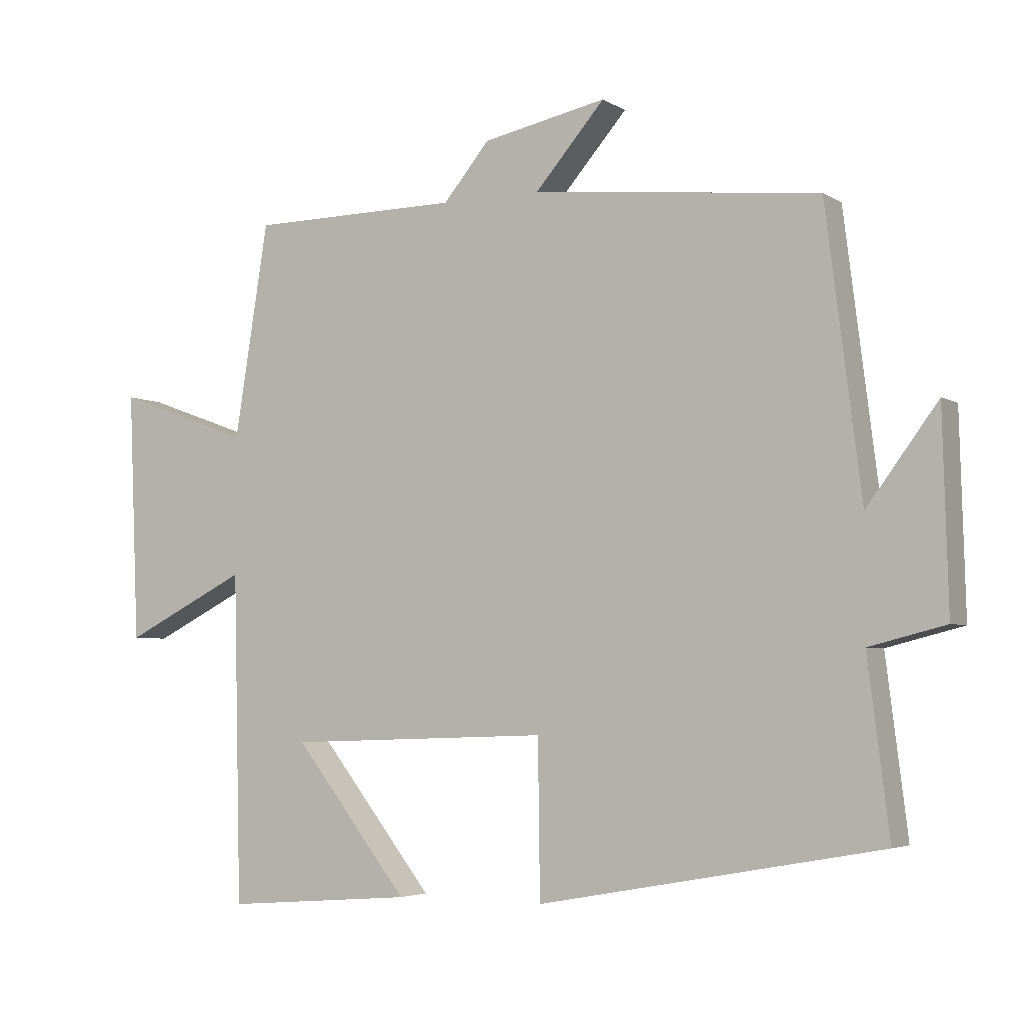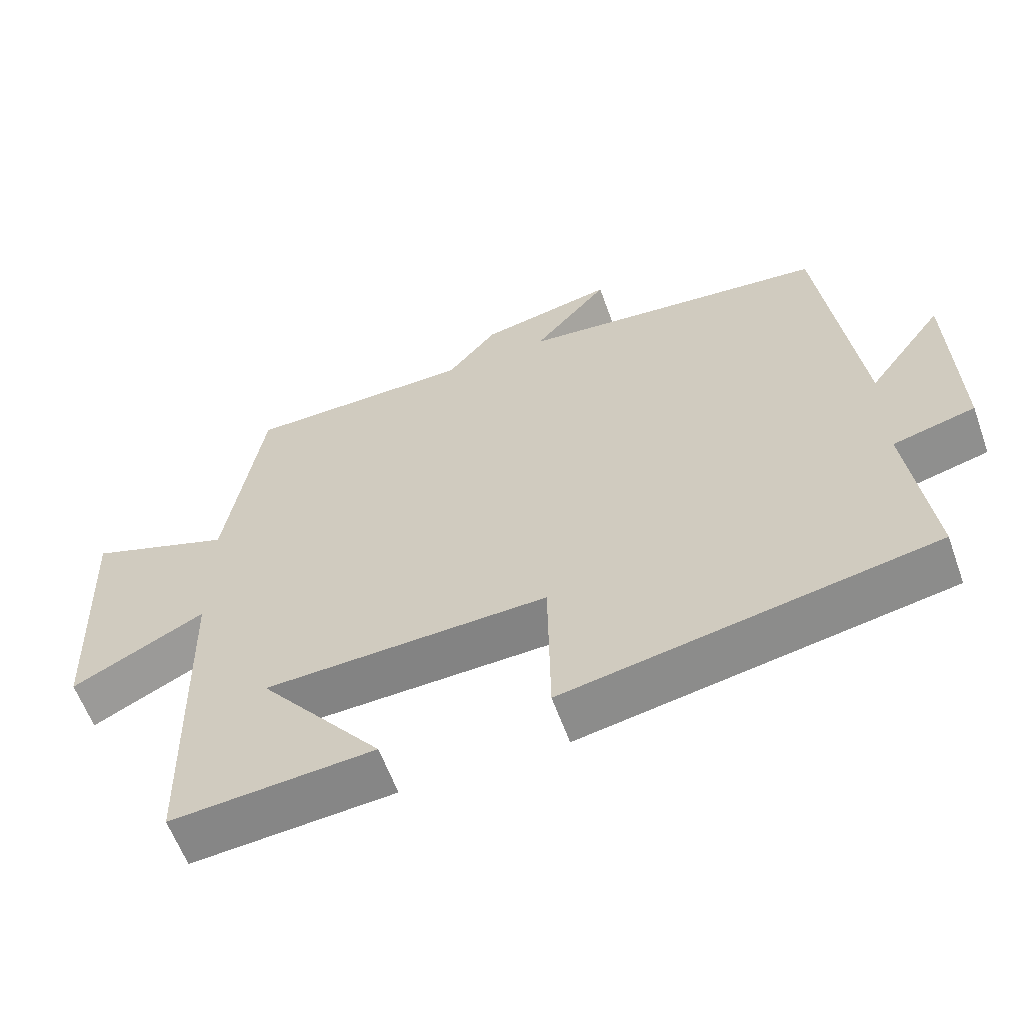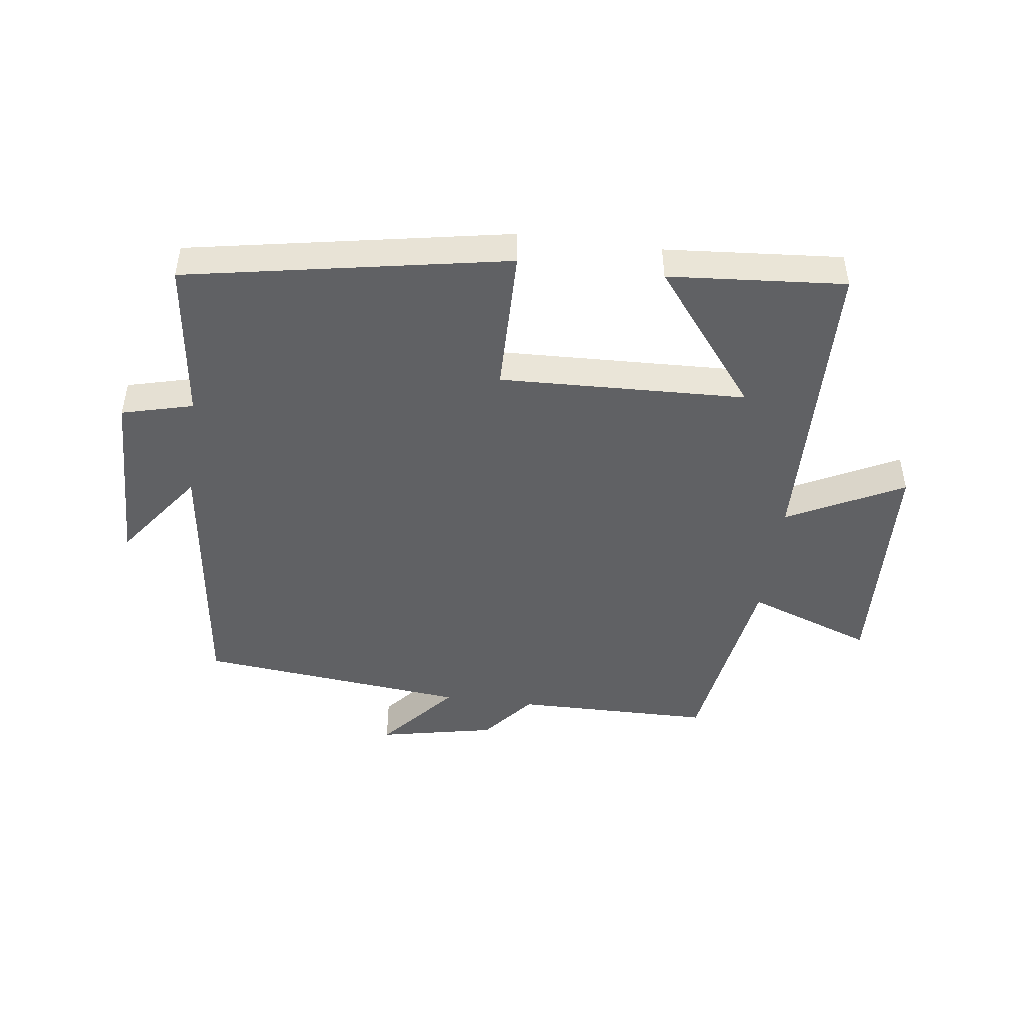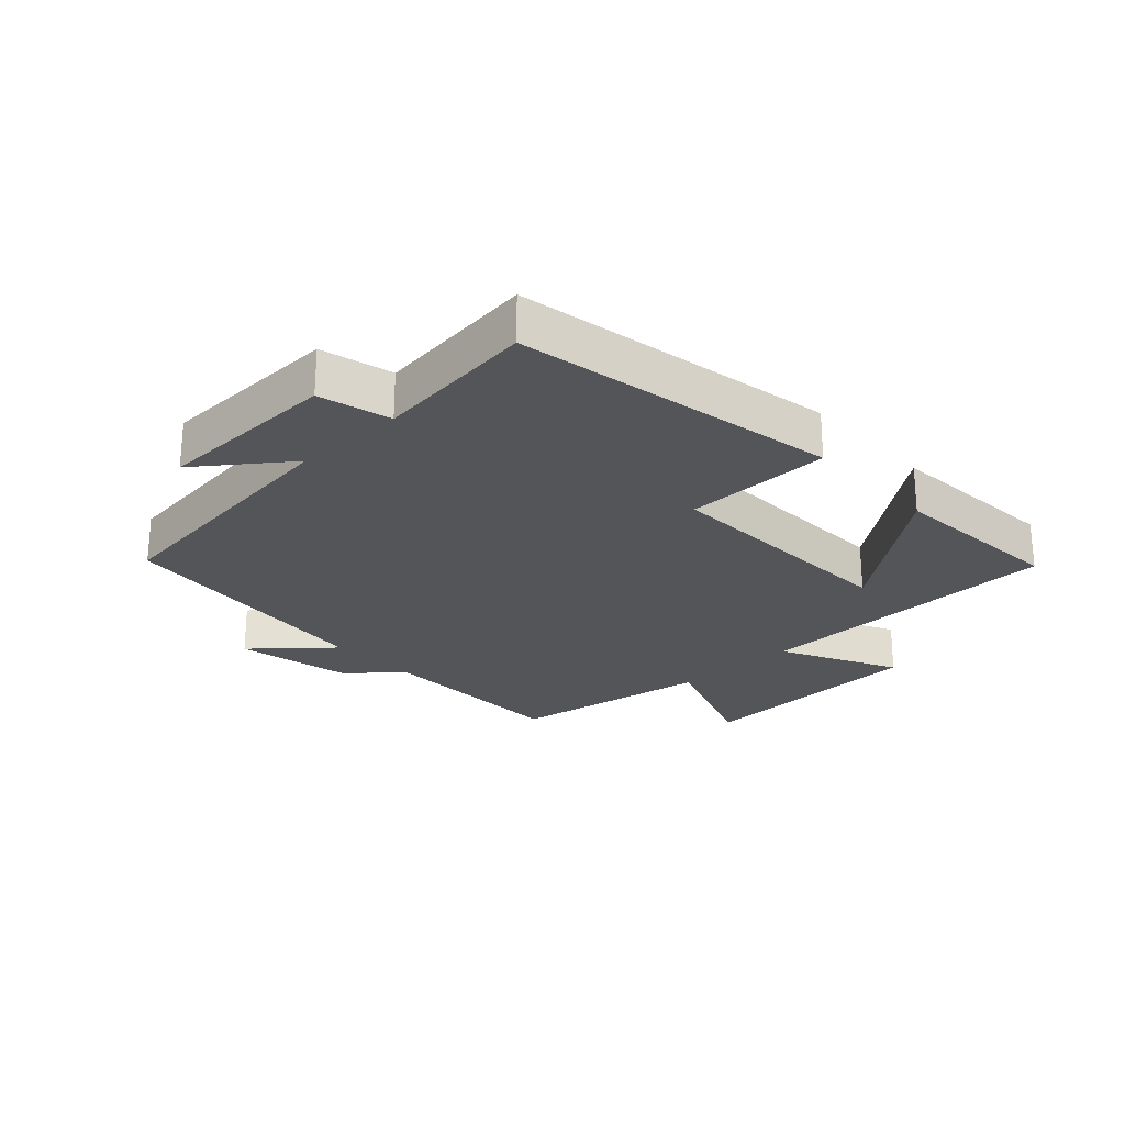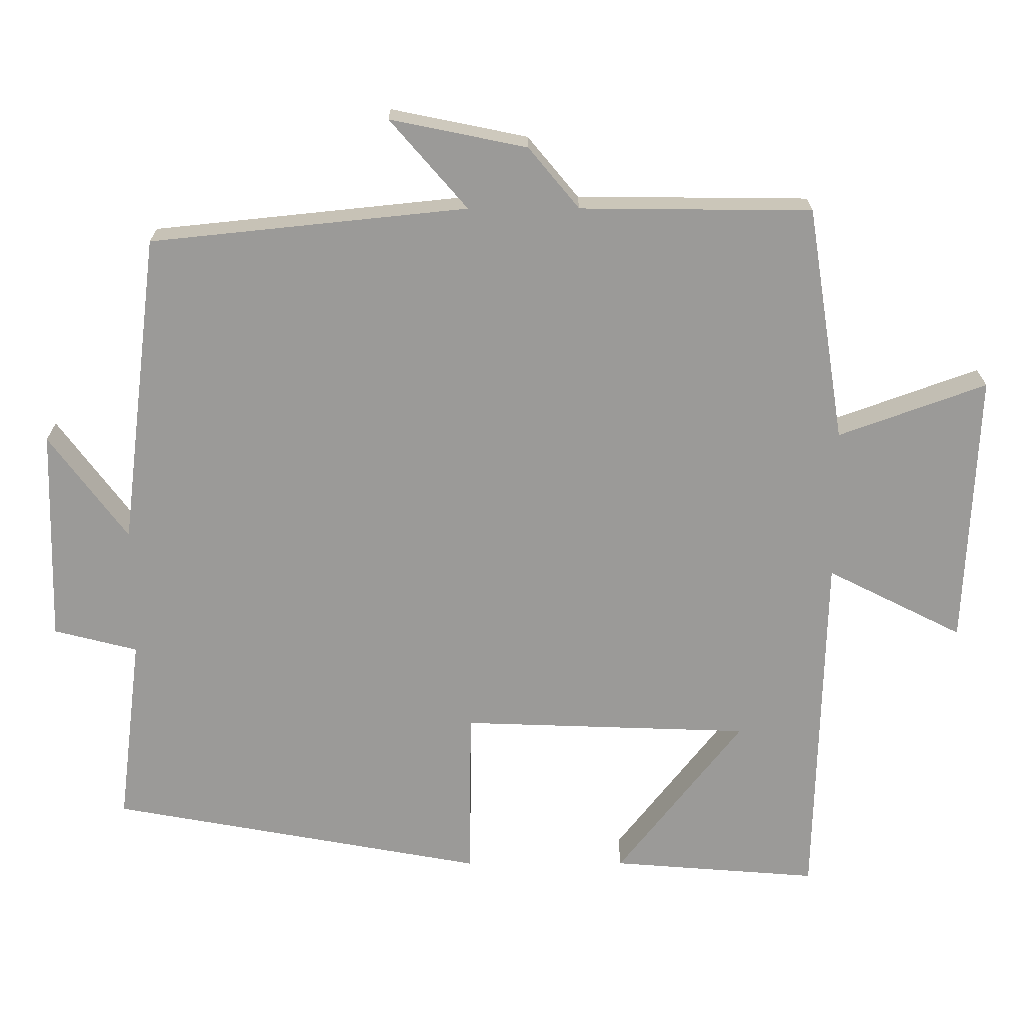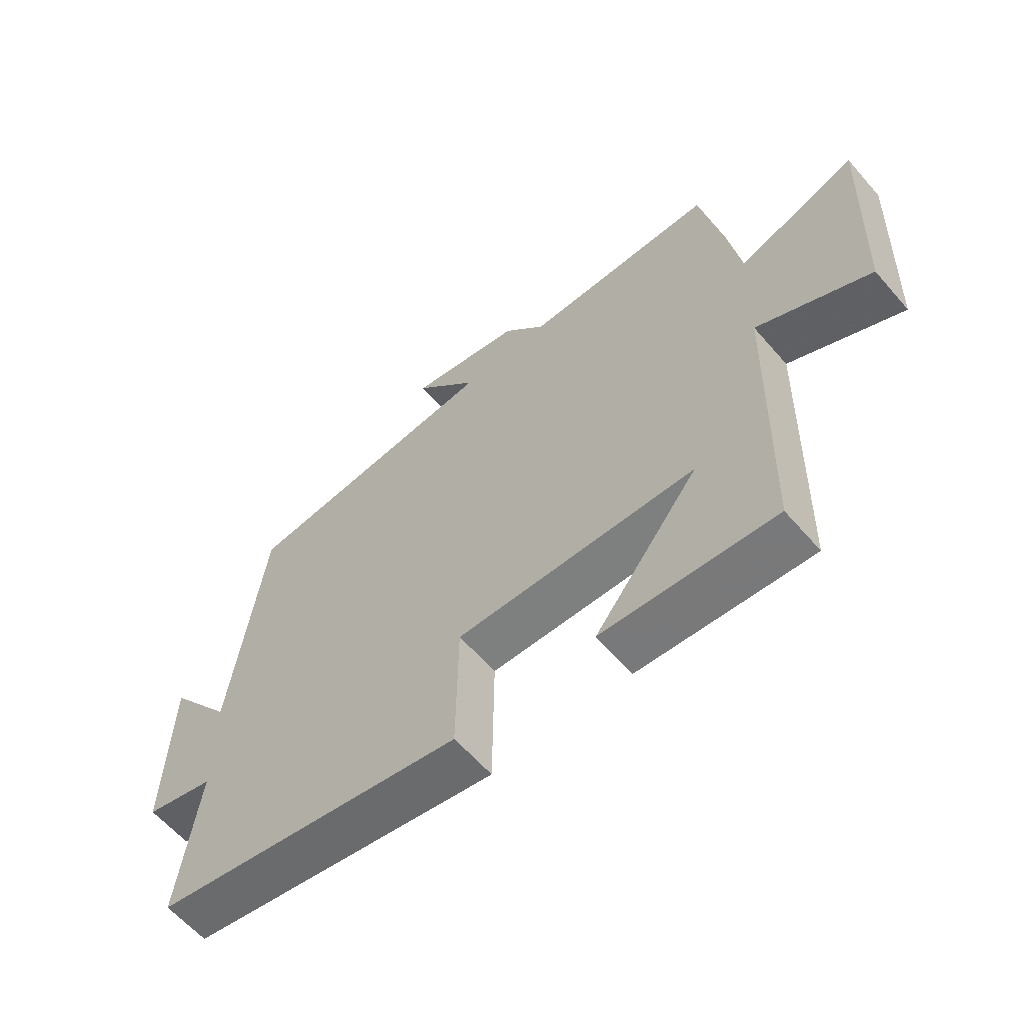
<metadata>
{"format":"obj","ext":"obj","renderer":"f3d","projection":"perspective","resolution":1024,"background":"white","views":[{"elev":-4.3,"azim":28.8,"up":"+Z"},{"elev":-60.2,"azim":19.7,"up":"+Z"},{"elev":-46.8,"azim":172.6,"up":"+Y"},{"elev":-24.7,"azim":132.9,"up":"+Y"},{"elev":20.7,"azim":179.8,"up":"+Z"},{"elev":-61.1,"azim":-139.2,"up":"+Z"}]}
</metadata>
<code>
v -0.449 0.07 0.497
v -0.134 0.07 0.5
v -0.065 0.07 0.583
v 0.121 0.07 0.621
v 0.016 0.07 0.5
v 0.447 0.07 0.455
v 0.5 0.07 0.029
v 0.606 0.07 0.172
v 0.614 0.07 -0.12
v 0.5 0.07 -0.149
v 0.532 0.07 -0.407
v 0.02 0.07 -0.5
v 0.017 0.07 -0.267
v -0.377 0.07 -0.281
v -0.206 0.07 -0.5
v -0.488 0.07 -0.522
v -0.5 0.07 -0.031
v -0.685 0.07 -0.124
v -0.701 0.07 0.25
v -0.5 0.07 0.177
v -0.449 0 0.497
v -0.134 0 0.5
v -0.065 0 0.583
v 0.121 0 0.621
v 0.016 0 0.5
v 0.447 0 0.455
v 0.5 0 0.029
v 0.606 0 0.172
v 0.614 0 -0.12
v 0.5 0 -0.149
v 0.532 0 -0.407
v 0.02 0 -0.5
v 0.017 0 -0.267
v -0.377 0 -0.281
v -0.206 0 -0.5
v -0.488 0 -0.522
v -0.5 0 -0.031
v -0.685 0 -0.124
v -0.701 0 0.25
v -0.5 0 0.177
f 17 18 19 20
f 17 20 1 2
f 14 15 16
f 17 2 3
f 16 17 3
f 14 16 3
f 10 11 12 13
f 7 8 9 10
f 10 13 14
f 7 10 14
f 6 7 14
f 5 6 14
f 3 4 5
f 3 5 14
f 40 39 38 37
f 22 21 40 37
f 36 35 34
f 23 22 37
f 23 37 36
f 23 36 34
f 33 32 31 30
f 30 29 28 27
f 34 33 30
f 34 30 27
f 34 27 26
f 34 26 25
f 25 24 23
f 34 25 23
f 1 21 22 2
f 2 22 23 3
f 3 23 24 4
f 4 24 25 5
f 5 25 26 6
f 6 26 27 7
f 7 27 28 8
f 8 28 29 9
f 9 29 30 10
f 10 30 31 11
f 11 31 32 12
f 12 32 33 13
f 13 33 34 14
f 14 34 35 15
f 15 35 36 16
f 16 36 37 17
f 17 37 38 18
f 18 38 39 19
f 19 39 40 20
f 20 40 21 1

</code>
